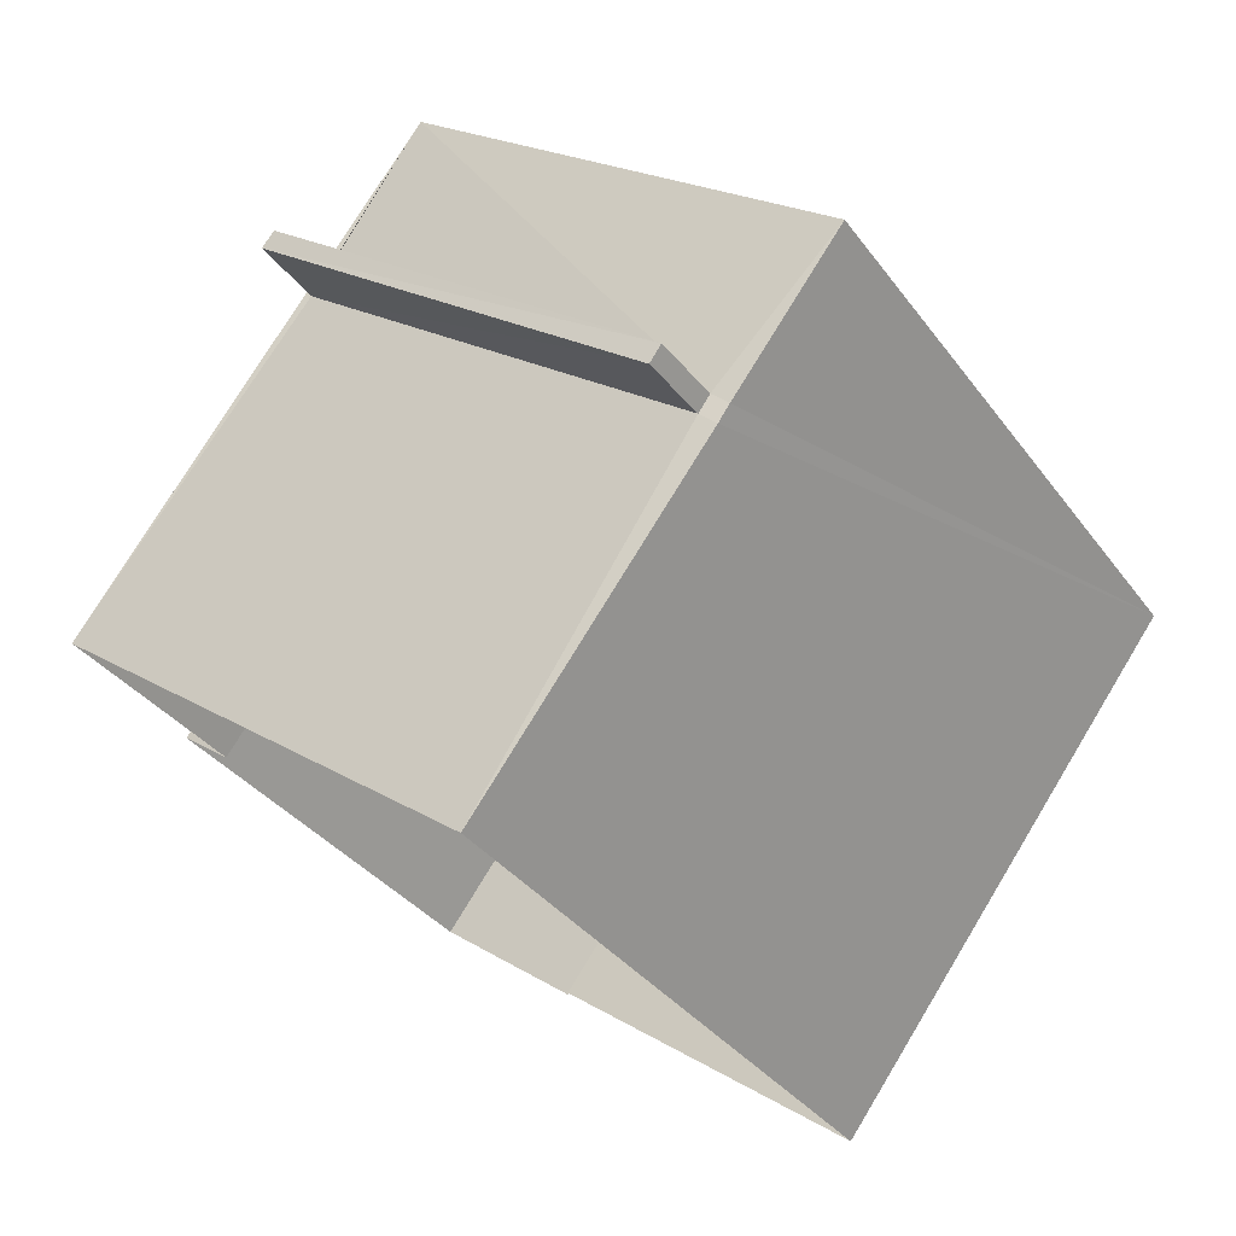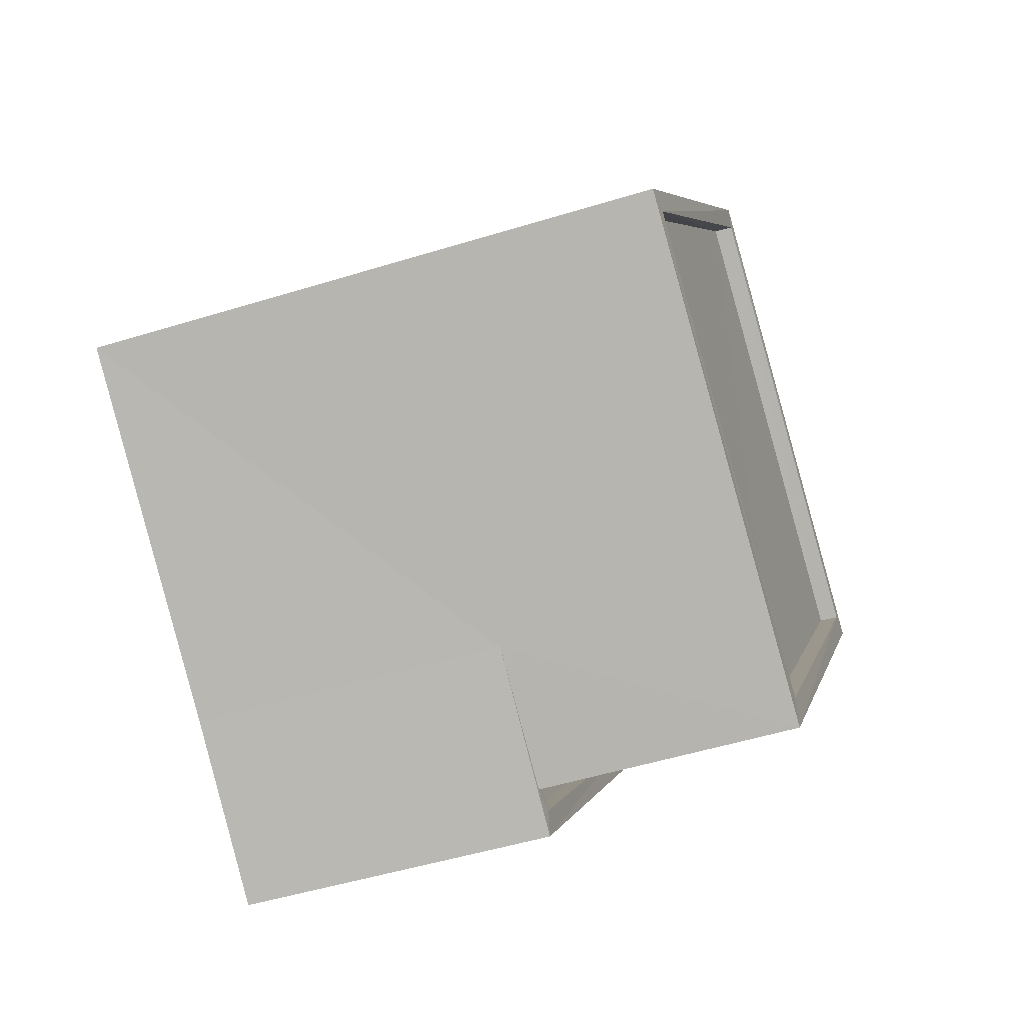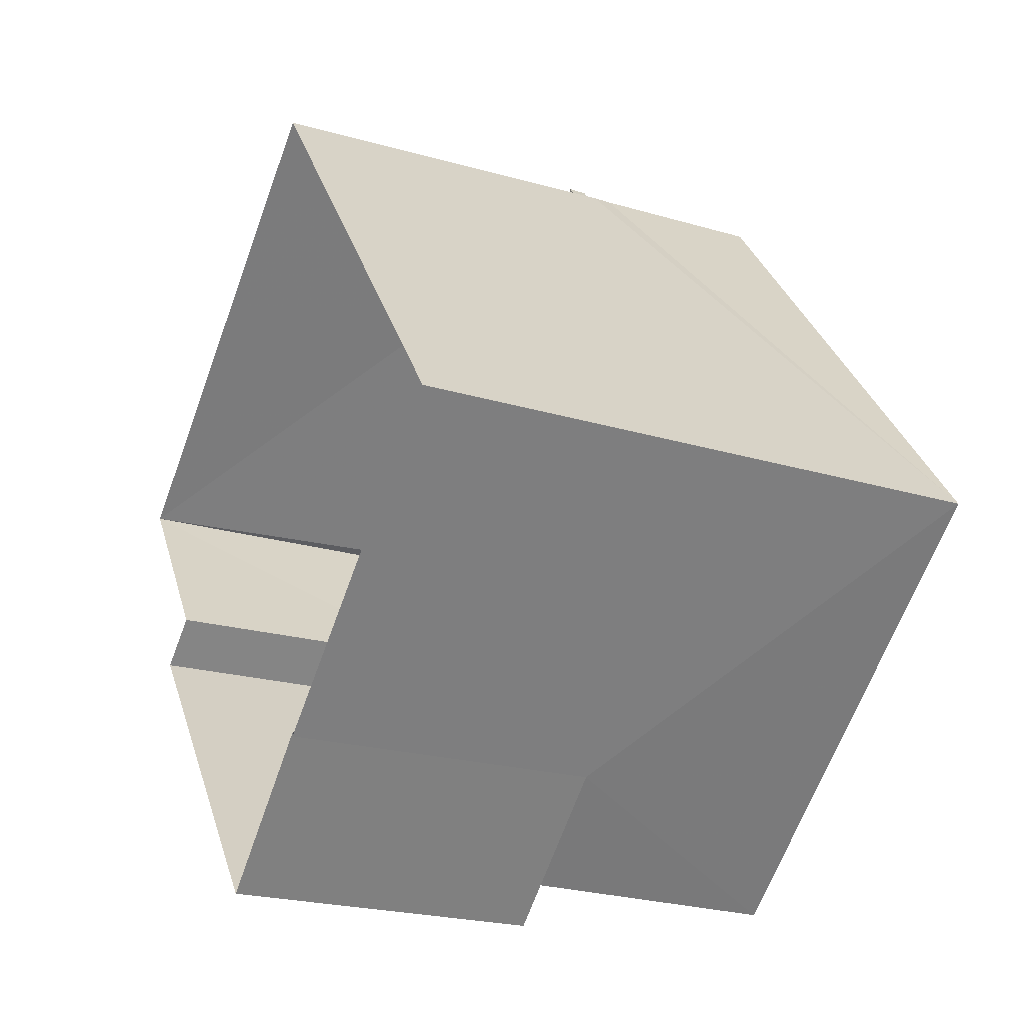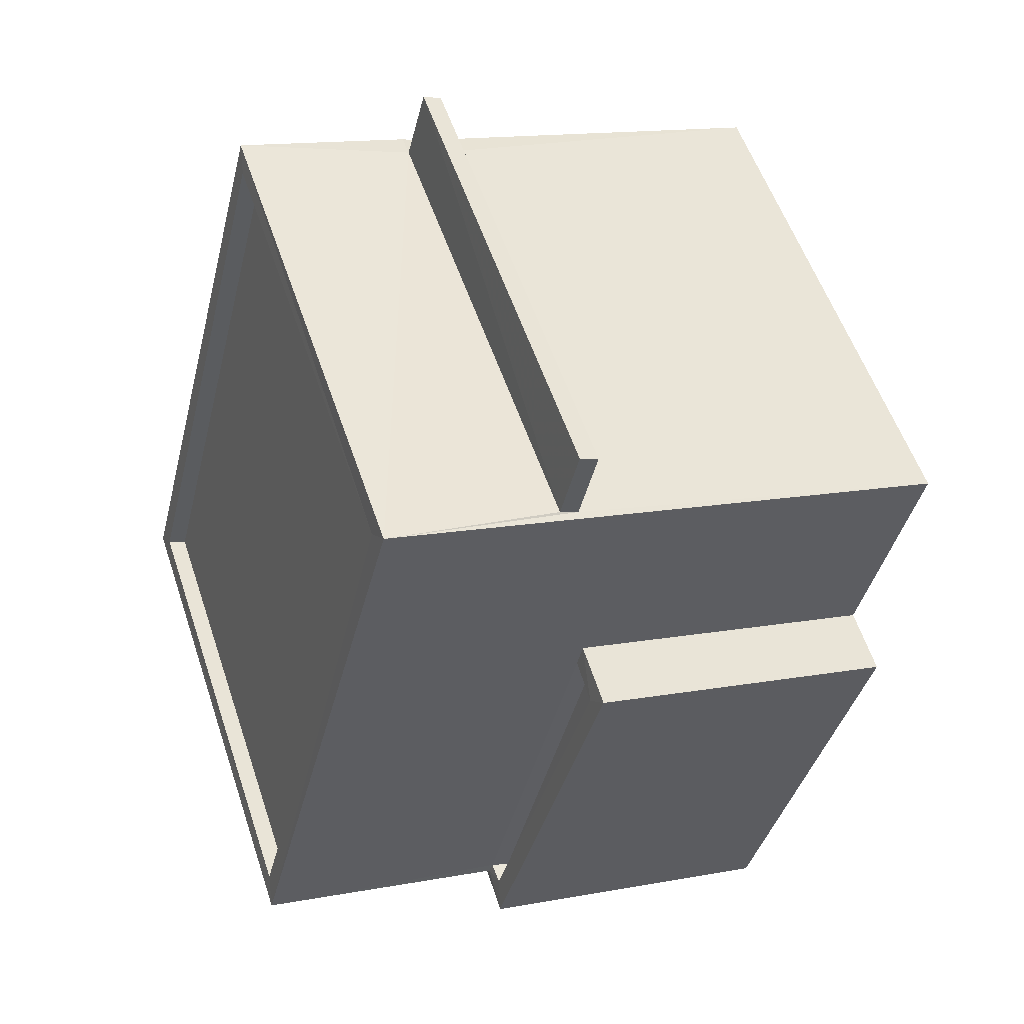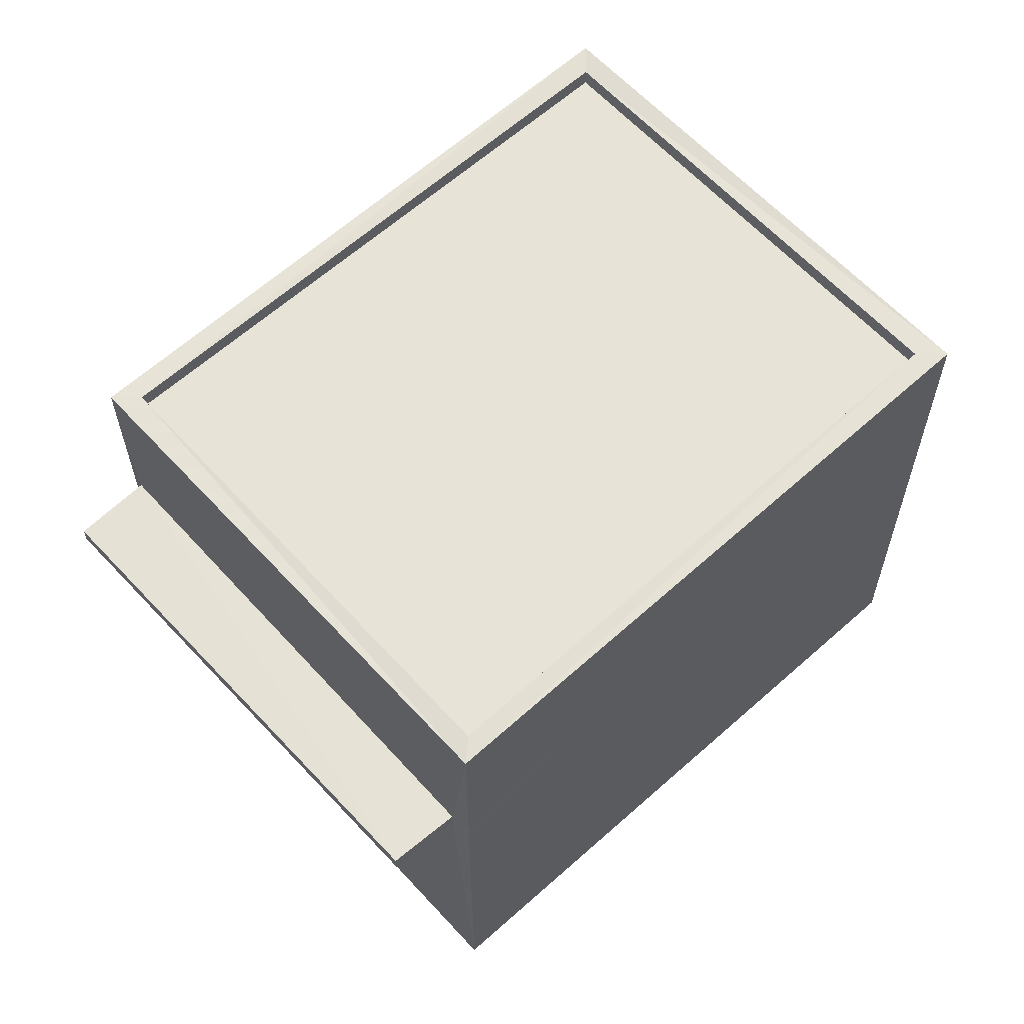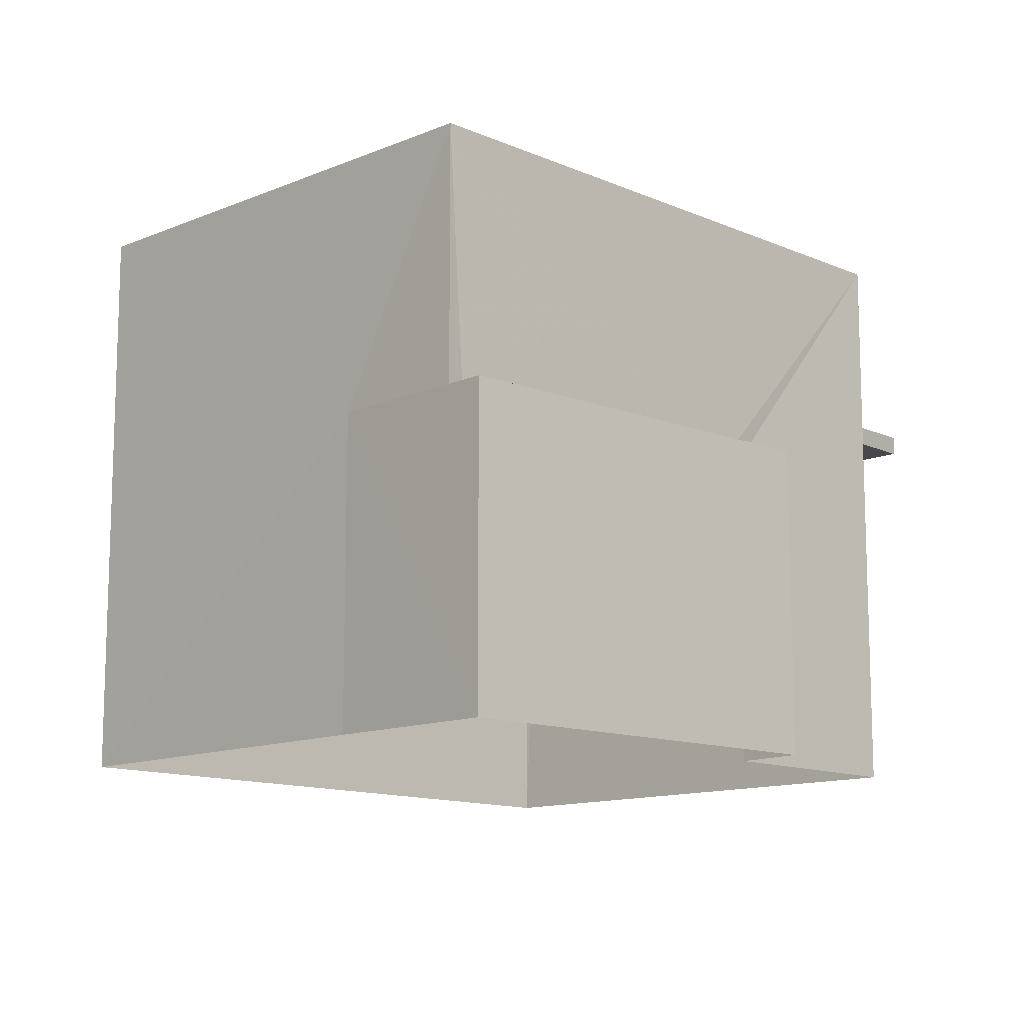
<metadata>
{"format":"obj","ext":"obj","renderer":"f3d","projection":"perspective","resolution":1024,"background":"white","views":[{"elev":76.6,"azim":-148.7,"up":"+Y"},{"elev":-49.8,"azim":-70.7,"up":"+Y"},{"elev":-24.5,"azim":-115.2,"up":"+Y"},{"elev":14.7,"azim":67.3,"up":"+Y"},{"elev":62.6,"azim":-169.2,"up":"+Z"},{"elev":-12.4,"azim":7.7,"up":"+Z"}]}
</metadata>
<code>
v 1.197e+05 7.862e+05 23.71
v 1.197e+05 7.862e+05 23.71
v 1.197e+05 7.862e+05 23.71
v 1.197e+05 7.862e+05 23.72
v 1.197e+05 7.862e+05 23.71
v 1.197e+05 7.861e+05 23.71
v 1.197e+05 7.861e+05 23.71
v 1.197e+05 7.861e+05 23.71
v 1.197e+05 7.862e+05 28.67
v 1.197e+05 7.862e+05 28.68
v 1.197e+05 7.862e+05 28.67
v 1.197e+05 7.862e+05 28.68
v 1.197e+05 7.862e+05 28.92
v 1.197e+05 7.862e+05 28.92
v 1.197e+05 7.862e+05 28.93
v 1.197e+05 7.862e+05 28.93
v 1.197e+05 7.862e+05 31.26
v 1.197e+05 7.862e+05 31.26
v 1.197e+05 7.861e+05 31.26
v 1.197e+05 7.862e+05 31.25
v 1.197e+05 7.862e+05 31.25
v 1.197e+05 7.862e+05 31.26
v 1.197e+05 7.861e+05 31.26
v 1.197e+05 7.862e+05 31.26
v 1.197e+05 7.862e+05 31.01
v 1.197e+05 7.861e+05 31.01
v 1.197e+05 7.862e+05 31
v 1.197e+05 7.862e+05 31.01
v 1.197e+05 7.861e+05 27.6
v 1.197e+05 7.861e+05 27.6
v 1.197e+05 7.862e+05 27.6
v 1.197e+05 7.862e+05 27.6
v 1.197e+05 7.861e+05 27.85
v 1.197e+05 7.862e+05 27.85
v 1.197e+05 7.862e+05 27.85
v 1.197e+05 7.862e+05 27.85
v 1.197e+05 7.861e+05 27.85
v 1.197e+05 7.861e+05 27.85
v 1.197e+05 7.861e+05 27.85
v 1.197e+05 7.862e+05 27.85
v 1.197e+05 7.861e+05 27.85
v 1.197e+05 7.861e+05 27.85
v 1.197e+05 7.862e+05 28.93
v 1.197e+05 7.862e+05 28.68
f 1 2 3
f 3 2 4
f 2 5 6
f 7 8 6
f 4 2 8
f 8 2 6
f 9 10 11
f 9 12 10
f 13 14 15
f 16 13 15
f 17 18 19
f 20 21 22
f 18 23 19
f 24 20 22
f 23 21 20
f 19 23 20
f 25 26 27
f 25 28 26
f 17 22 18
f 17 24 22
f 29 30 31
f 32 29 31
f 33 34 35
f 35 34 36
f 37 33 38
f 39 37 38
f 35 36 40
f 38 41 42
f 41 33 35
f 38 33 41
f 16 15 10
f 12 16 10
f 15 14 11
f 10 15 11
f 13 11 14
f 13 9 11
f 16 22 21
f 16 43 22
f 1 3 12
f 21 1 9
f 12 3 44
f 12 9 1
f 16 21 13
f 21 9 13
f 42 29 32
f 42 23 38
f 23 40 21
f 1 36 2
f 21 36 1
f 42 32 40
f 40 36 21
f 23 42 40
f 38 23 39
f 8 39 4
f 4 39 18
f 39 23 18
f 43 44 18
f 3 4 44
f 43 18 22
f 44 4 18
f 12 44 43
f 16 12 43
f 24 25 27
f 20 24 27
f 19 27 26
f 19 20 27
f 17 26 28
f 17 19 26
f 17 28 25
f 24 17 25
f 42 41 30
f 29 42 30
f 40 31 35
f 40 32 31
f 41 31 30
f 41 35 31
f 39 7 37
f 39 8 7
f 37 7 6
f 33 37 6
f 36 34 5
f 2 36 5
f 5 33 6
f 5 34 33

</code>
